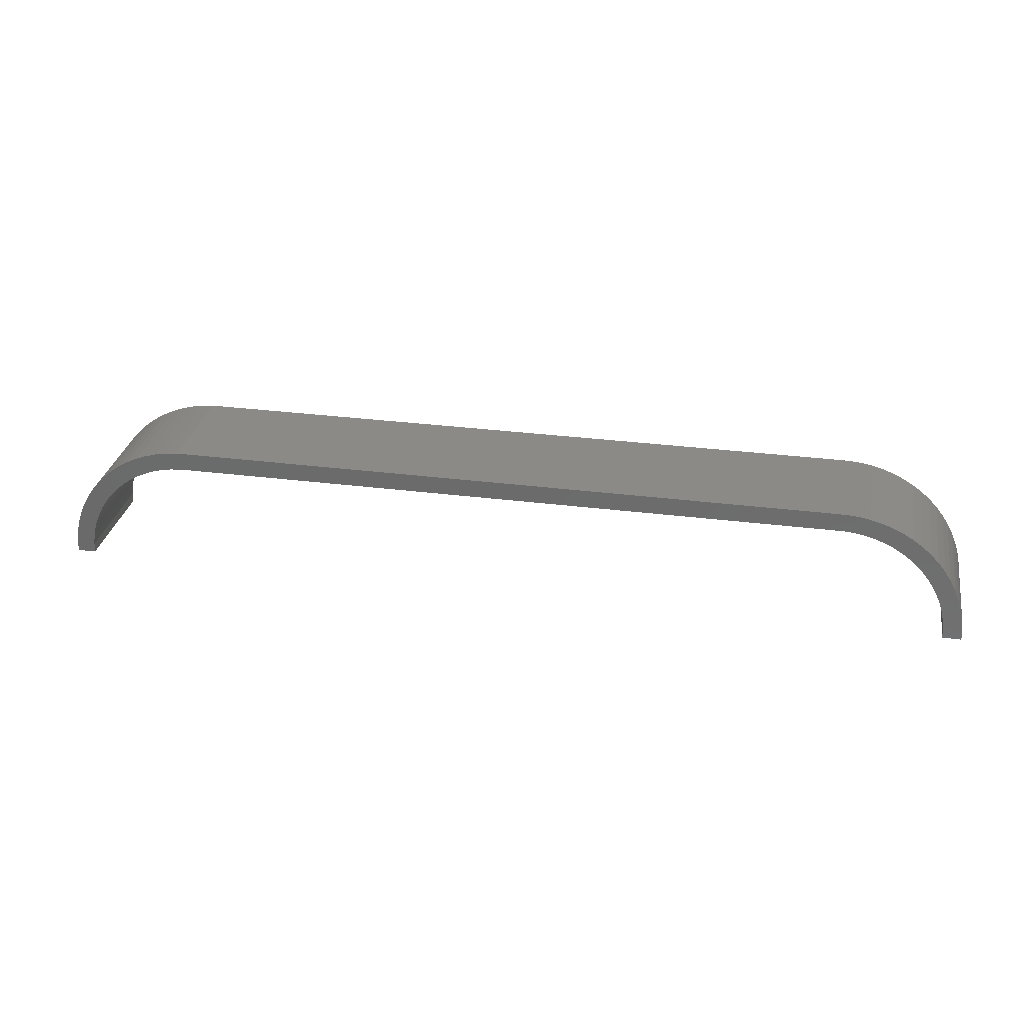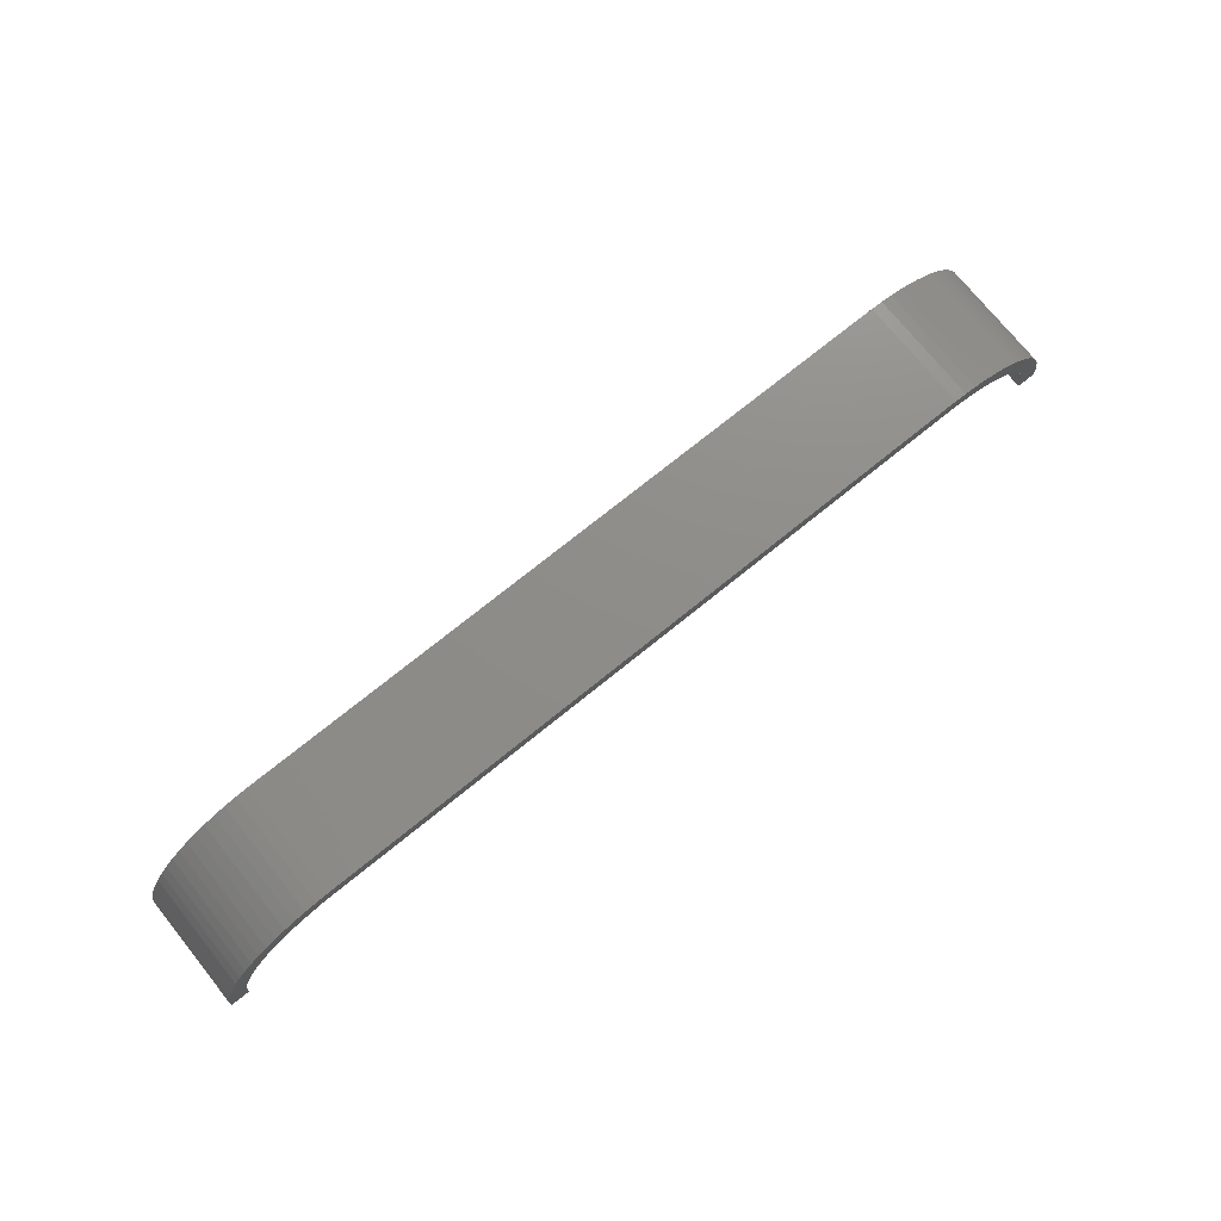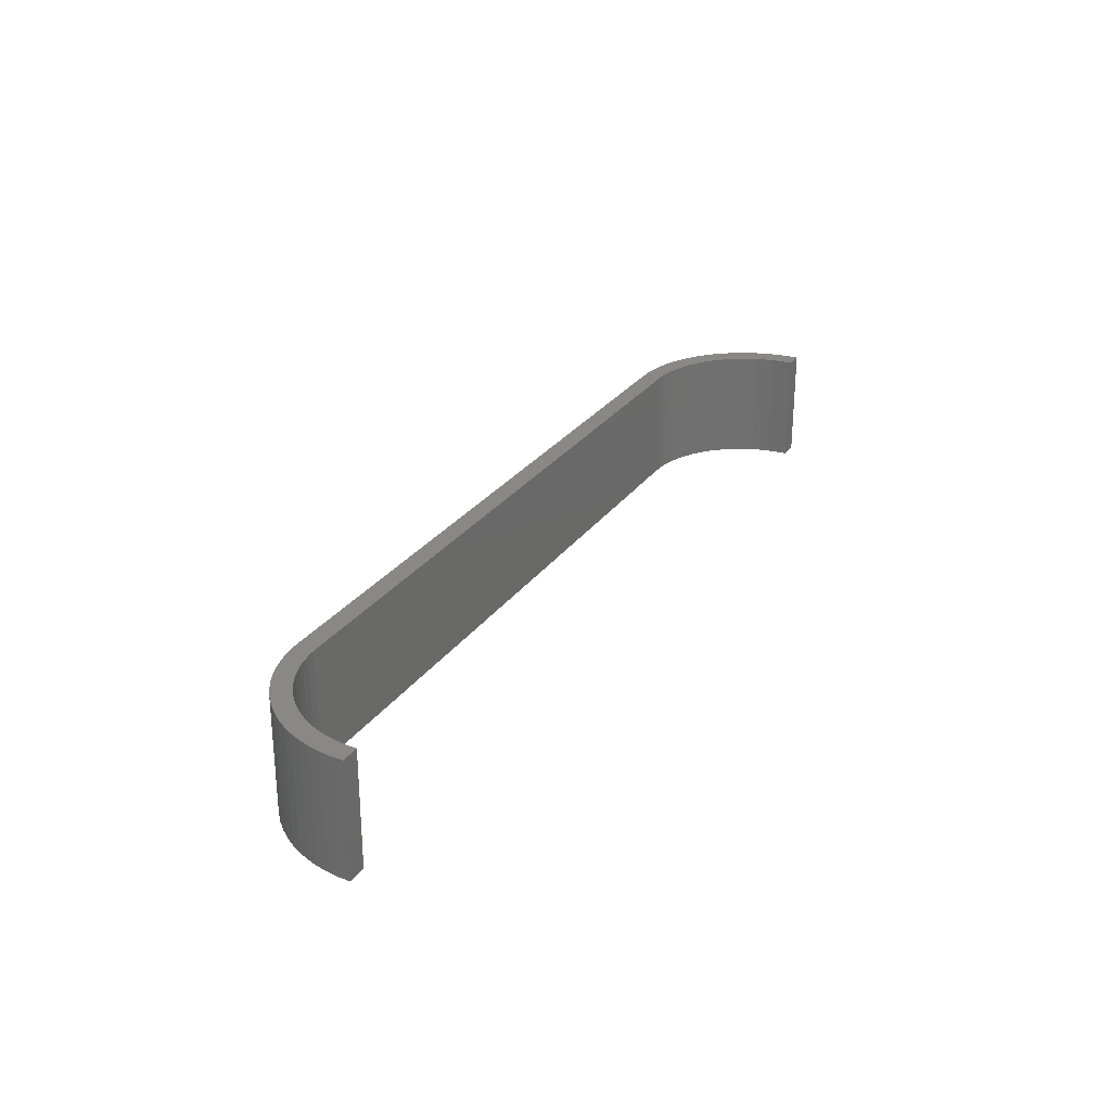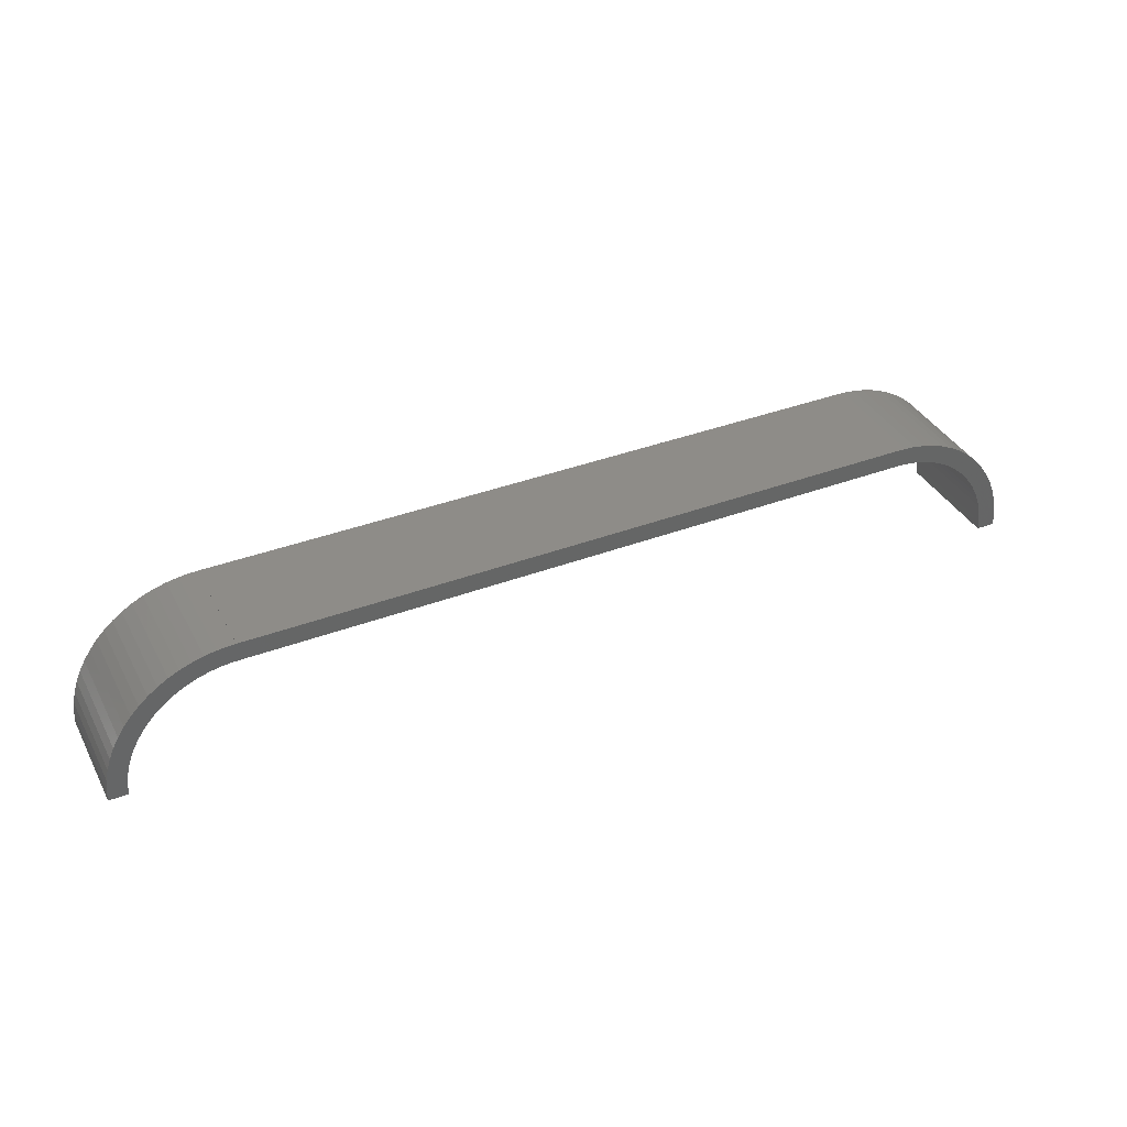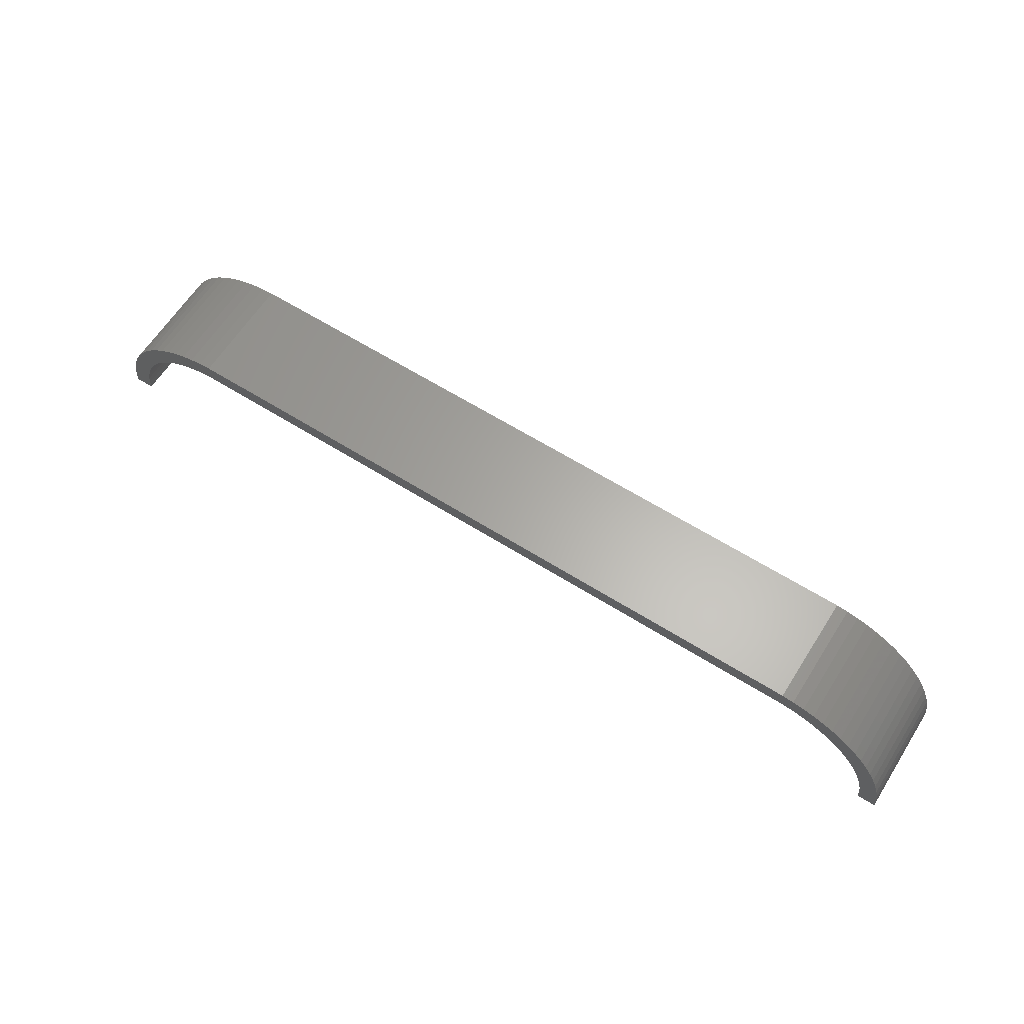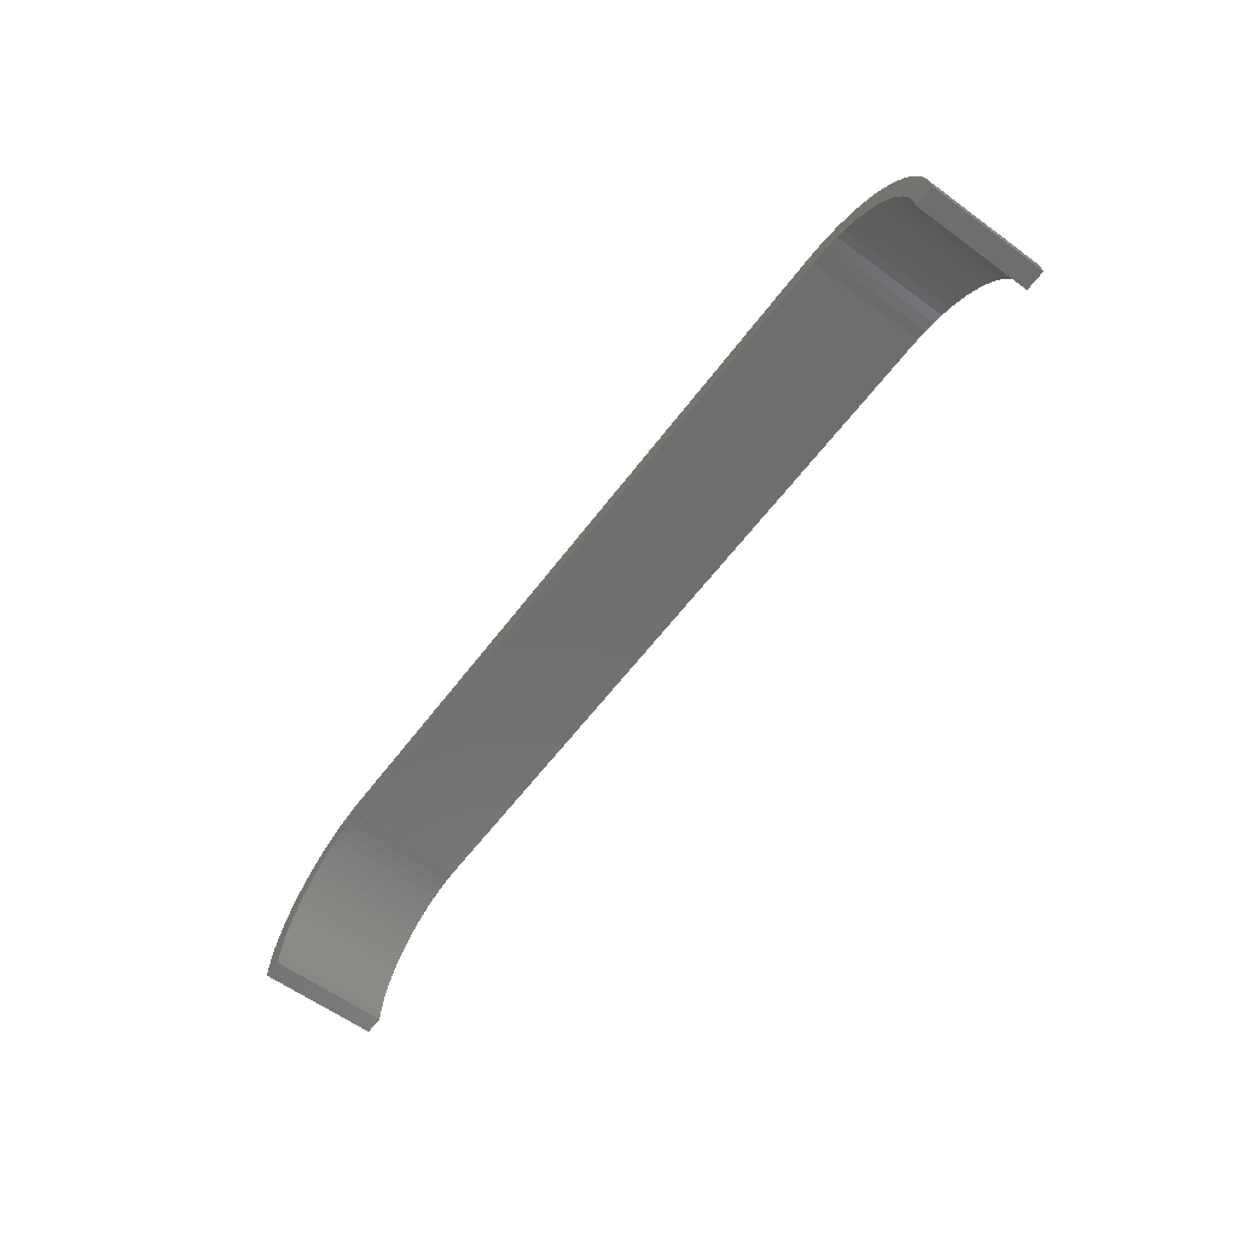
<metadata>
{"format":"stl","ext":"stl","renderer":"f3d","projection":"perspective","resolution":1024,"background":"white","views":[{"elev":30.2,"azim":-169.4,"up":"+Y"},{"elev":74.3,"azim":-38.9,"up":"+Y"},{"elev":27.3,"azim":-62.3,"up":"+Z"},{"elev":37.7,"azim":-25.7,"up":"+Y"},{"elev":63.0,"azim":-147.6,"up":"+Y"},{"elev":-60.5,"azim":53.3,"up":"+Y"}]}
</metadata>
<code>
# stl→obj: 160 verts, 316 faces
v -45 -0.015 0
v -45 0 0
v -45 0 15
v -45 -0.015 15
v 45 0 0
v 45 0 15
v -62.43 -13.43 0
v -62.22 -11.88 0
v -62.5 -15 0
v -61.87 -10.34 0
v -61.38 -8.851 0
v -60.77 -7.407 0
v -60.02 -6.024 0
v -59.16 -4.714 0
v -58.18 -3.486 0
v -57.09 -2.351 0
v -55.91 -1.318 0
v -54.64 -0.395 0
v -53.29 0.41 0
v -55.37 -4.158 0
v -51.88 1.092 0
v -54.35 -3.273 0
v -50.41 1.643 0
v -52.11 -1.791 0
v -48.89 2.061 0
v -50.9 -1.207 0
v -47.35 2.342 0
v -49.63 -0.734 0
v -45.78 2.482 0
v -48.34 -0.376 0
v -45 2.482 0
v -45 2.5 0
v 45 2.5 0
v 47.01 -0.136 0
v 51.88 1.092 0
v 53.29 0.41 0
v 49.63 -0.734 0
v 54.64 -0.395 0
v 50.9 -1.207 0
v 55.91 -1.318 0
v 53.26 -2.481 0
v 57.09 -2.351 0
v 54.35 -3.273 0
v 58.18 -3.486 0
v 55.37 -4.158 0
v 59.16 -4.714 0
v 57.13 -6.183 0
v 60.02 -6.024 0
v 57.88 -7.307 0
v 60.77 -7.407 0
v 58.52 -8.492 0
v 61.38 -8.851 0
v 59.04 -9.729 0
v 61.87 -10.34 0
v 59.46 -11.01 0
v 62.22 -11.88 0
v 59.76 -12.32 0
v 62.43 -13.43 0
v 60 -15 0
v 62.5 -15 0
v 59.94 -13.65 0
v 56.3 -5.131 0
v 52.11 -1.791 0
v 48.34 -0.376 0
v 45 2.482 0
v 45.78 2.482 0
v 45.67 -0.015 0
v 45 -0.015 0
v -47.01 -0.136 0
v -45.67 -0.015 0
v -59.94 -13.65 0
v -59.76 -12.32 0
v -53.26 -2.481 0
v -56.3 -5.131 0
v -58.52 -8.492 0
v -57.88 -7.307 0
v -57.13 -6.183 0
v -59.04 -9.729 0
v -59.46 -11.01 0
v -60 -15 0
v 47.35 2.342 0
v 48.89 2.061 0
v 50.41 1.643 0
v -45.67 -0.015 15
v -59.46 -11.01 15
v -59.04 -9.729 15
v -62.5 -15 15
v -60 -15 15
v -59.94 -13.65 15
v -58.52 -8.492 15
v -59.76 -12.32 15
v -57.88 -7.307 15
v -53.29 0.41 15
v -57.13 -6.183 15
v -56.3 -5.131 15
v -51.88 1.092 15
v -55.37 -4.158 15
v -50.41 1.643 15
v -54.35 -3.273 15
v -48.89 2.061 15
v -53.26 -2.481 15
v -47.35 2.342 15
v 47.35 2.342 15
v 45 -0.015 15
v 45.67 -0.015 15
v 53.29 0.41 15
v 47.01 -0.136 15
v 54.64 -0.395 15
v 48.34 -0.376 15
v 55.91 -1.318 15
v 49.63 -0.734 15
v 57.09 -2.351 15
v 50.9 -1.207 15
v 58.18 -3.486 15
v 52.11 -1.791 15
v 59.16 -4.714 15
v 53.26 -2.481 15
v 60.02 -6.024 15
v 54.35 -3.273 15
v 60.77 -7.407 15
v 55.37 -4.158 15
v 61.38 -8.851 15
v 56.3 -5.131 15
v 61.87 -10.34 15
v 57.13 -6.183 15
v 62.22 -11.88 15
v 57.88 -7.307 15
v 62.43 -13.43 15
v 58.52 -8.492 15
v 62.5 -15 15
v 59.04 -9.729 15
v 59.46 -11.01 15
v 59.76 -12.32 15
v 59.94 -13.65 15
v 45 2.482 15
v 45 2.5 15
v 60 -15 15
v 51.88 1.092 15
v 50.41 1.643 15
v 48.89 2.061 15
v 45.78 2.482 15
v -45 2.482 15
v -45 2.5 15
v -45.78 2.482 15
v -54.64 -0.395 15
v -55.91 -1.318 15
v -57.09 -2.351 15
v -58.18 -3.486 15
v -59.16 -4.714 15
v -60.02 -6.024 15
v -60.77 -7.407 15
v -61.38 -8.851 15
v -61.87 -10.34 15
v -62.22 -11.88 15
v -62.43 -13.43 15
v -47.01 -0.136 15
v -48.34 -0.376 15
v -49.63 -0.734 15
v -50.9 -1.207 15
v -52.11 -1.791 15
f 1 2 3
f 4 1 3
f 2 5 6
f 3 2 6
f 7 8 9
f 9 8 10
f 9 10 11
f 9 11 12
f 9 12 13
f 9 13 14
f 9 14 15
f 9 15 16
f 9 16 17
f 9 17 18
f 9 18 19
f 20 19 21
f 22 21 23
f 24 23 25
f 26 25 27
f 28 27 29
f 30 29 31
f 31 32 33
f 34 35 36
f 37 36 38
f 39 38 40
f 41 40 42
f 43 42 44
f 45 44 46
f 47 46 48
f 49 48 50
f 51 50 52
f 53 52 54
f 55 54 56
f 57 56 58
f 59 58 60
f 61 58 59
f 55 56 57
f 53 54 55
f 51 52 53
f 49 50 51
f 47 48 49
f 62 46 47
f 45 46 62
f 43 44 45
f 41 42 43
f 63 40 41
f 39 40 63
f 37 38 39
f 64 36 37
f 34 36 64
f 2 65 66
f 67 35 34
f 2 33 65
f 68 35 67
f 5 35 68
f 31 33 2
f 30 31 69
f 70 2 1
f 71 9 72
f 31 2 70
f 31 70 69
f 28 29 30
f 26 27 28
f 24 25 26
f 73 23 24
f 22 23 73
f 20 21 22
f 74 19 20
f 75 9 76
f 77 19 74
f 76 19 77
f 9 19 76
f 78 9 75
f 79 9 78
f 72 9 79
f 80 9 71
f 57 58 61
f 2 66 81
f 2 81 82
f 2 82 83
f 2 83 35
f 2 35 5
f 70 1 4
f 84 70 4
f 85 86 87
f 87 88 89
f 86 90 87
f 91 87 89
f 91 85 87
f 90 92 87
f 92 93 87
f 94 93 92
f 95 96 94
f 97 98 95
f 99 100 97
f 101 102 99
f 3 103 84
f 104 105 6
f 4 3 84
f 6 106 3
f 105 106 6
f 107 108 105
f 109 110 107
f 111 112 109
f 113 114 111
f 115 116 113
f 117 118 115
f 119 120 117
f 121 122 119
f 123 124 121
f 125 126 123
f 127 128 125
f 129 130 127
f 131 130 129
f 132 130 131
f 133 130 132
f 134 130 133
f 135 136 84
f 137 130 134
f 130 128 127
f 128 126 125
f 126 124 123
f 124 122 121
f 122 120 119
f 120 118 117
f 118 116 115
f 116 114 113
f 114 112 111
f 112 110 109
f 110 108 107
f 108 106 105
f 106 138 3
f 138 139 3
f 139 140 3
f 140 103 3
f 103 141 84
f 141 135 84
f 136 142 84
f 136 143 142
f 144 102 101
f 102 100 99
f 100 98 97
f 98 96 95
f 96 93 94
f 93 145 87
f 145 146 87
f 146 147 87
f 147 148 87
f 148 149 87
f 149 150 87
f 150 151 87
f 151 152 87
f 152 153 87
f 153 154 87
f 154 155 87
f 142 156 84
f 142 157 156
f 142 158 157
f 142 159 158
f 142 160 159
f 142 101 160
f 142 144 101
f 104 6 68
f 68 6 5
f 9 80 88
f 87 9 88
f 87 155 9
f 9 155 7
f 80 71 89
f 88 80 89
f 71 72 91
f 89 71 91
f 72 79 85
f 91 72 85
f 79 78 86
f 85 79 86
f 78 75 90
f 86 78 90
f 75 76 92
f 90 75 92
f 76 77 94
f 92 76 94
f 77 74 95
f 94 77 95
f 74 20 97
f 95 74 97
f 20 22 99
f 97 20 99
f 22 73 101
f 99 22 101
f 73 24 160
f 101 73 160
f 24 26 159
f 160 24 159
f 26 28 158
f 159 26 158
f 28 30 157
f 158 28 157
f 30 69 156
f 157 30 156
f 69 70 84
f 156 69 84
f 68 67 105
f 104 68 105
f 67 34 107
f 105 67 107
f 34 64 109
f 107 34 109
f 64 37 111
f 109 64 111
f 37 39 113
f 111 37 113
f 39 63 115
f 113 39 115
f 63 41 117
f 115 63 117
f 41 43 119
f 117 41 119
f 43 45 121
f 119 43 121
f 62 123 45
f 45 123 121
f 47 125 62
f 62 125 123
f 49 127 47
f 47 127 125
f 51 129 49
f 49 129 127
f 53 131 51
f 51 131 129
f 55 132 53
f 53 132 131
f 57 133 55
f 55 133 132
f 61 134 57
f 57 134 133
f 59 137 61
f 61 137 134
f 59 60 130
f 137 59 130
f 58 128 130
f 60 58 130
f 56 126 128
f 58 56 128
f 54 124 126
f 56 54 126
f 52 122 124
f 54 52 124
f 50 120 122
f 52 50 122
f 48 118 120
f 50 48 120
f 46 116 118
f 48 46 118
f 44 114 116
f 46 44 116
f 42 112 114
f 44 42 114
f 110 112 40
f 40 112 42
f 108 110 38
f 38 110 40
f 106 108 36
f 36 108 38
f 138 106 35
f 35 106 36
f 139 138 83
f 83 138 35
f 140 139 82
f 82 139 83
f 103 140 81
f 81 140 82
f 141 103 66
f 66 103 81
f 135 141 65
f 65 141 66
f 65 33 136
f 135 65 136
f 143 136 32
f 32 136 33
f 142 143 31
f 31 143 32
f 144 142 29
f 29 142 31
f 102 144 27
f 27 144 29
f 100 102 25
f 25 102 27
f 98 100 23
f 23 100 25
f 96 98 21
f 21 98 23
f 93 96 19
f 19 96 21
f 145 93 18
f 18 93 19
f 146 145 17
f 17 145 18
f 147 146 16
f 16 146 17
f 148 147 15
f 15 147 16
f 149 148 14
f 14 148 15
f 150 149 13
f 13 149 14
f 151 150 12
f 12 150 13
f 152 151 11
f 11 151 12
f 153 152 10
f 10 152 11
f 154 153 8
f 8 153 10
f 155 154 7
f 7 154 8

</code>
